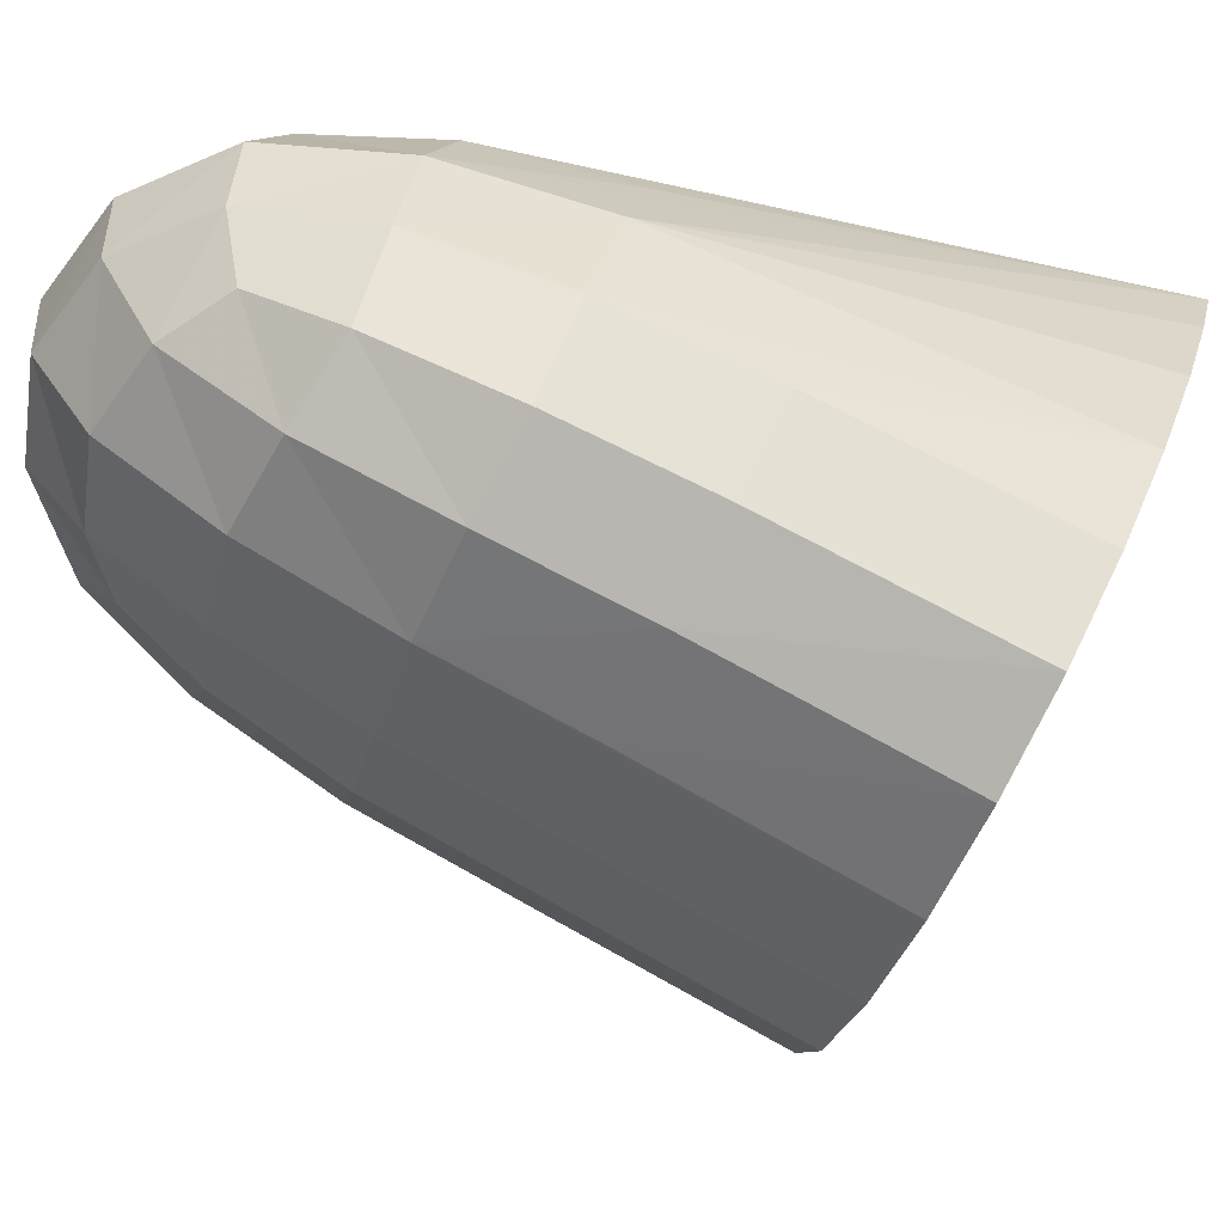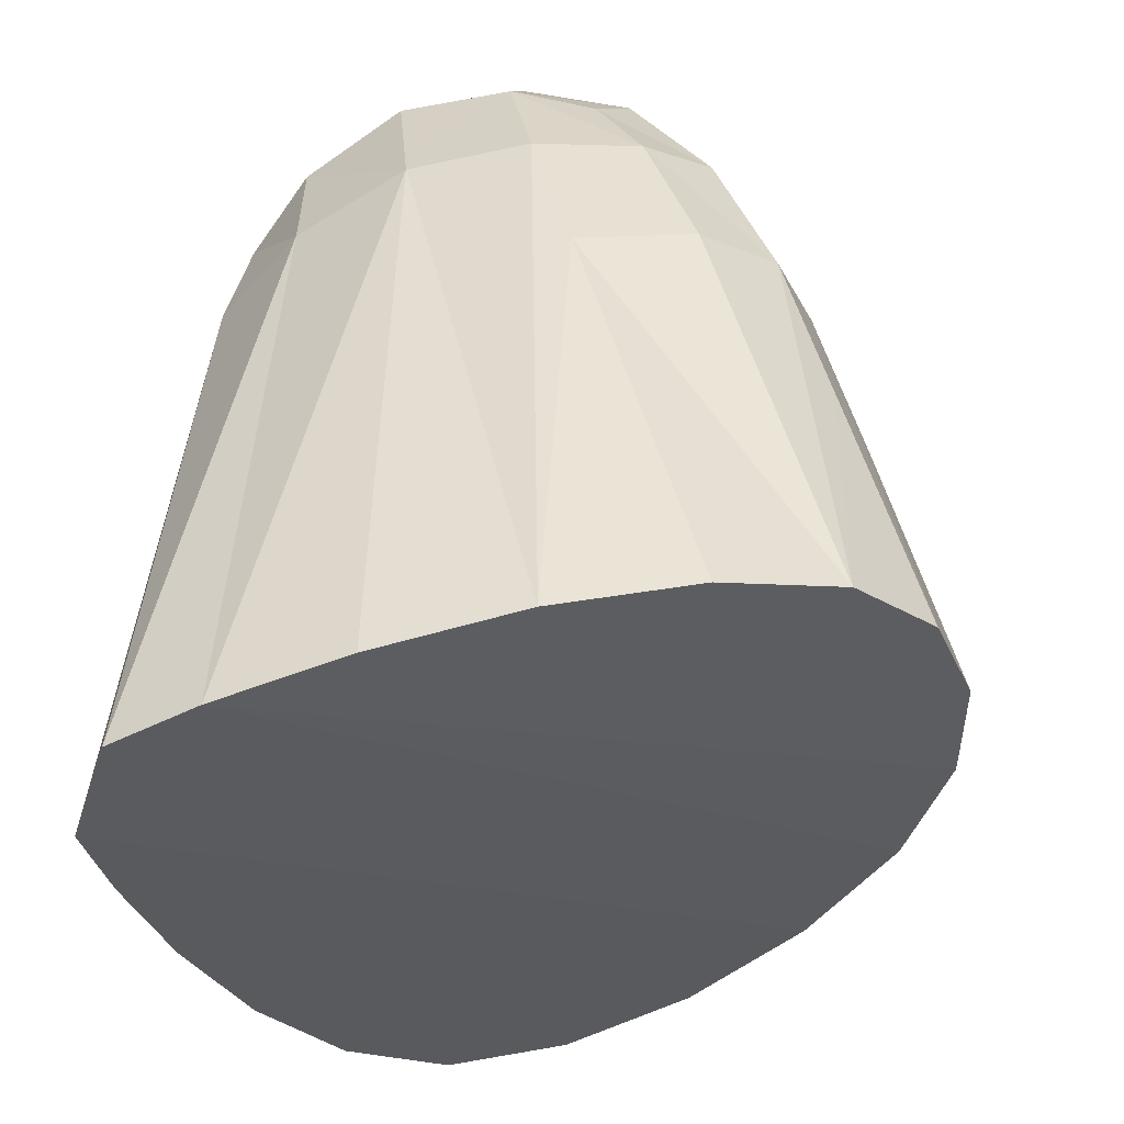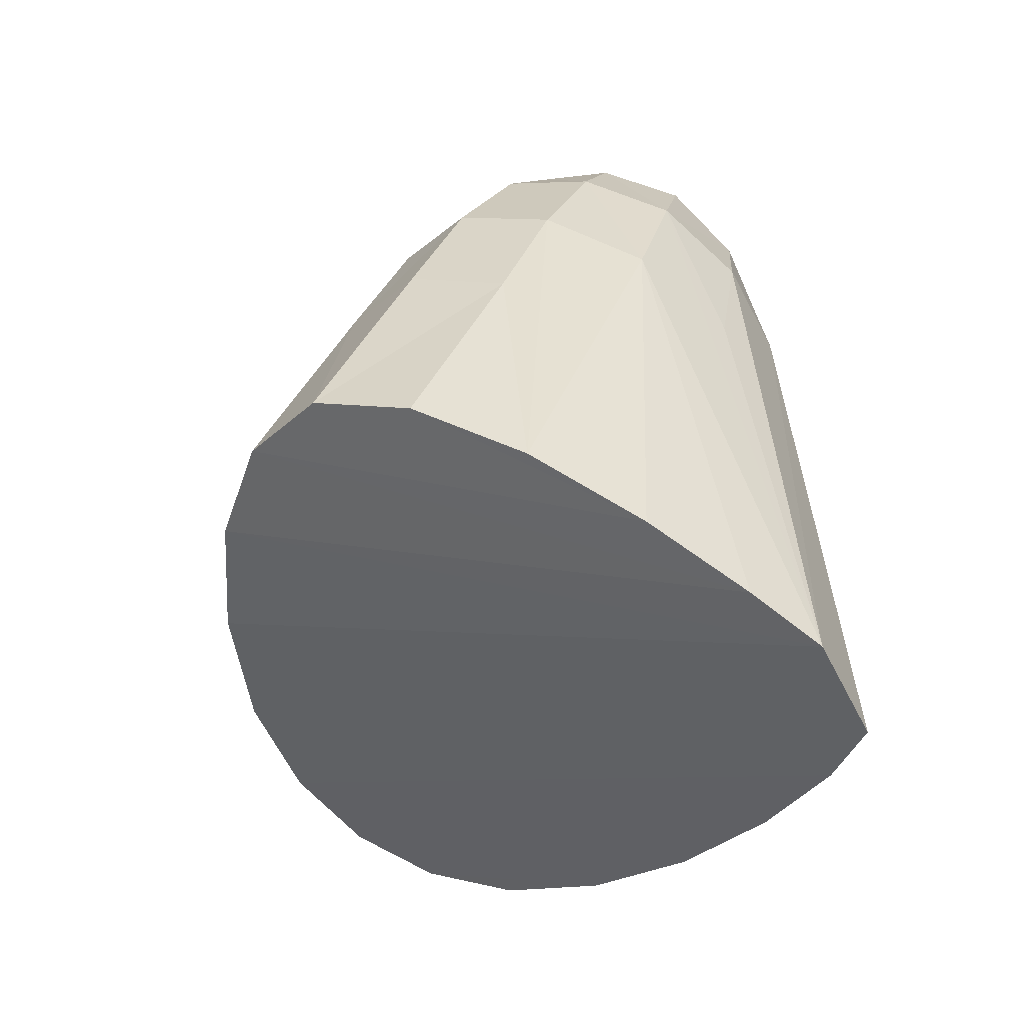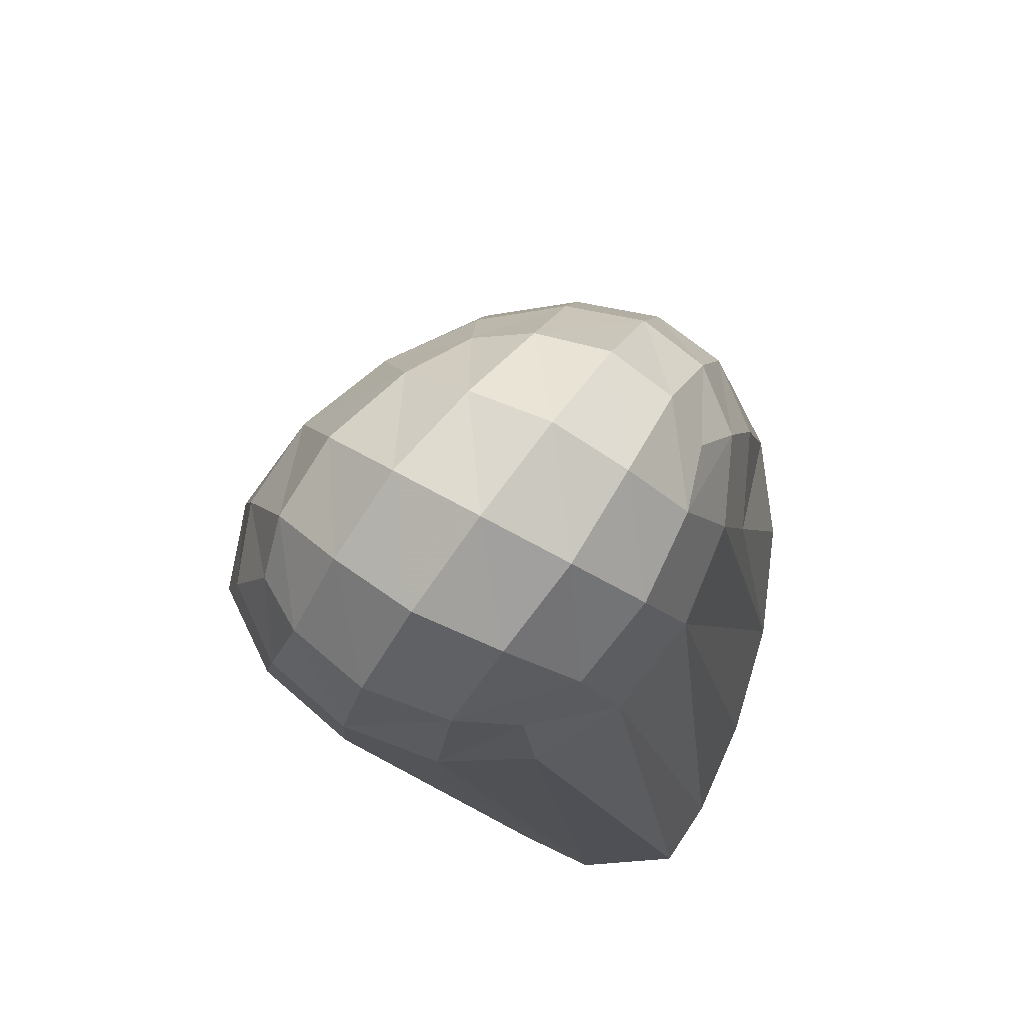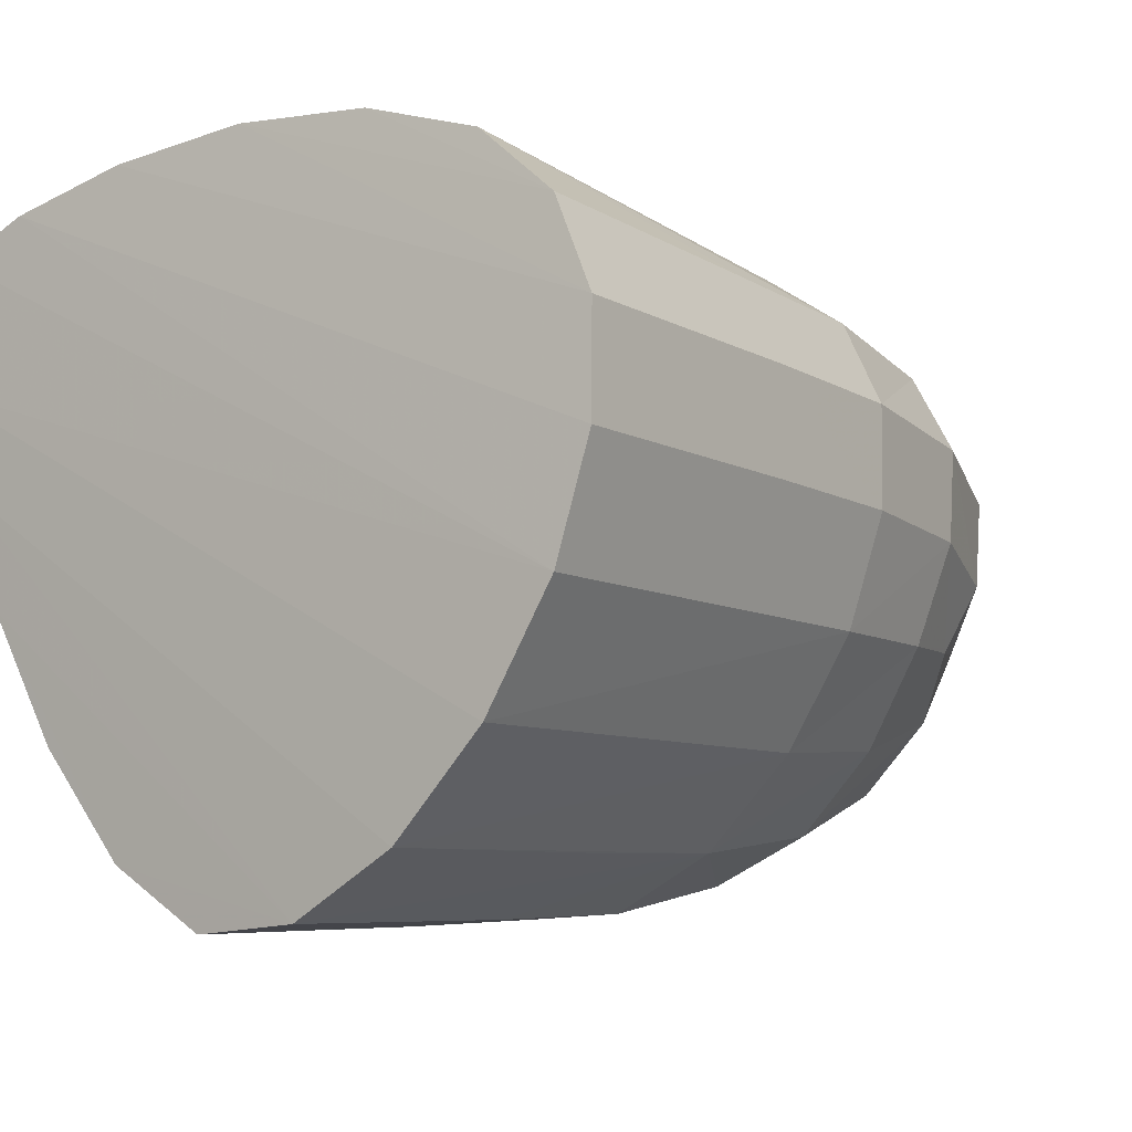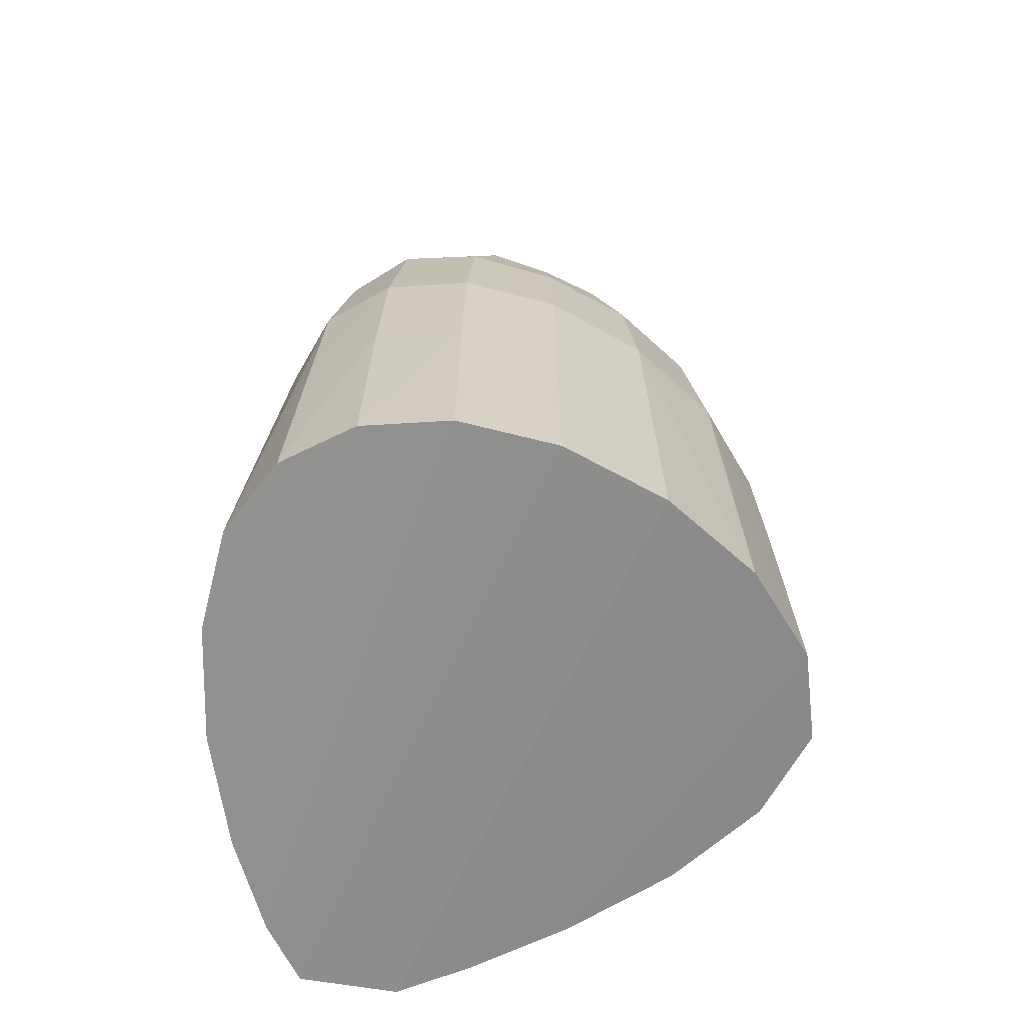
<metadata>
{"format":"obj","ext":"obj","renderer":"f3d","projection":"perspective","resolution":1024,"background":"white","views":[{"elev":-79.9,"azim":-93.7,"up":"+Z"},{"elev":48.1,"azim":11.8,"up":"+Z"},{"elev":-66.0,"azim":-136.2,"up":"+Y"},{"elev":65.5,"azim":-77.4,"up":"+Y"},{"elev":-11.9,"azim":61.6,"up":"+Z"},{"elev":-39.4,"azim":95.7,"up":"+Y"}]}
</metadata>
<code>
v -0.199 1.051 -0.6615
v -0.201 1.067 -0.6763
v -0.2142 1.041 -0.6709
v -0.217 1.056 -0.686
v -0.2255 1.043 -0.7128
v -0.2264 1.037 -0.6946
v -0.2154 1.063 -0.7043
v -0.1774 1.078 -0.6853
v -0.1808 1.071 -0.6695
v -0.1558 1.07 -0.6779
v -0.1599 1.064 -0.6645
v -0.1798 1.055 -0.6569
v -0.1823 1.061 -0.7292
v -0.1919 1.073 -0.7133
v -0.1659 1.063 -0.7176
v -0.1731 1.075 -0.7027
v -0.1537 1.067 -0.6939
v -0.2076 1.062 -0.7216
v -0.2169 1.043 -0.7288
v -0.1969 1.052 -0.7364
v -0.2049 0.892 -0.6835
v -0.1991 0.8975 -0.7063
v -0.1782 0.9125 -0.7504
v -0.1626 0.9208 -0.7626
v -0.1685 0.9056 -0.6354
v -0.1886 0.8956 -0.64
v -0.1223 0.9294 -0.6363
v -0.1028 0.9394 -0.6439
v -0.1433 0.9287 -0.7621
v -0.09115 0.9464 -0.7145
v -0.105 0.942 -0.735
v -0.08405 0.9488 -0.6937
v -0.08995 0.9457 -0.657
v -0.2081 0.8885 -0.6667
v -0.2019 0.8897 -0.6456
v -0.1978 0.9609 -0.745
v -0.2086 0.9902 -0.742
v -0.1826 0.9683 -0.7576
v -0.1937 0.9968 -0.7543
v -0.2217 0.9808 -0.6984
v -0.2254 1.015 -0.7185
v -0.2272 1.011 -0.698
v -0.2217 1.01 -0.6782
v -0.2021 1.023 -0.7471
v -0.216 1.018 -0.7362
v -0.1449 0.9831 -0.748
v -0.1268 1.022 -0.7107
v -0.1402 1.018 -0.7297
v -0.1642 0.9759 -0.7576
v -0.176 1.005 -0.7544
v -0.1704 1.04 -0.7394
v -0.1867 1.031 -0.7473
v -0.1413 1.045 -0.7088
v -0.154 1.043 -0.7258
v -0.1063 0.9957 -0.6729
v -0.1127 0.9928 -0.6573
v -0.1262 1.021 -0.6576
v -0.1389 1.015 -0.6478
v -0.1066 0.996 -0.6918
v -0.1203 1.024 -0.691
v -0.1367 1.051 -0.674
v -0.136 1.049 -0.6909
v -0.1528 1.039 -0.6514
v -0.1418 1.046 -0.6603
v -0.1587 1.006 -0.645
v -0.1917 1.026 -0.6531
v -0.1712 1.033 -0.6491
v -0.2092 1.017 -0.663
v -0.2218 1.03 -0.6809
v -0.1984 1.075 -0.6946
v -0.164 1.053 -0.657
v -0.1534 1.06 -0.7069
v -0.2059 1.04 -0.7382
v -0.1903 0.9045 -0.7302
v -0.1452 0.9175 -0.6336
v -0.1232 0.936 -0.752
v -0.08367 0.9487 -0.6741
v -0.2186 0.9849 -0.722
v -0.1575 1.012 -0.7452
v -0.1202 1.024 -0.6727
f 1 2 3
f 4 3 2
f 8 9 10
f 11 10 9
f 12 9 1
f 2 1 9
f 7 18 5
f 19 5 18
f 36 37 38
f 39 38 37
f 13 15 51
f 54 51 15
f 60 47 62
f 53 62 47
f 1 66 12
f 67 12 66
f 4 6 3
f 69 3 6
f 9 12 11
f 71 11 12
f 70 2 8
f 9 8 2
f 18 20 19
f 73 19 20
f 70 14 7
f 18 7 14
f 48 79 54
f 51 54 79
f 57 56 80
f 59 60 55
f 80 55 60
f 77 59 55
f 41 40 42
f 40 34 42
f 72 54 15
f 69 68 3
f 63 65 58
f 53 48 54
f 78 34 41
f 34 40 41
f 28 65 27
f 21 76 34
f 76 31 34
f 13 18 14
f 78 21 34
f 74 78 37
f 35 68 43
f 48 76 79
f 64 80 61
f 68 26 66
f 36 74 37
f 73 45 19
f 22 21 78
f 22 29 21
f 29 76 21
f 29 46 76
f 46 79 76
f 80 62 61
f 7 6 4
f 32 26 30
f 26 35 30
f 47 60 30
f 60 59 30
f 59 32 30
f 52 73 20
f 15 14 16
f 3 66 1
f 11 61 10
f 70 4 2
f 36 24 23
f 49 39 50
f 47 31 48
f 23 74 36
f 23 22 74
f 23 29 22
f 23 24 29
f 49 79 29
f 79 46 29
f 49 50 79
f 50 44 52
f 37 44 39
f 77 25 32
f 25 26 32
f 49 24 38
f 25 66 26
f 17 61 62
f 16 70 8
f 51 20 13
f 19 41 5
f 72 16 17
f 71 64 11
f 43 34 35
f 63 57 64
f 33 75 77
f 75 25 77
f 55 33 77
f 56 33 80
f 33 55 80
f 41 6 5
f 75 66 25
f 52 79 50
f 63 12 67
f 75 65 67
f 63 71 12
f 30 34 31
f 62 72 17
f 28 27 33
f 27 75 33
f 56 28 33
f 27 65 75
f 78 45 37
f 58 28 57
f 28 56 57
f 69 42 43
f 17 8 10
f 77 32 59
f 72 53 54
f 69 43 68
f 63 67 65
f 53 47 48
f 28 58 65
f 13 20 18
f 74 22 78
f 48 31 76
f 64 57 80
f 68 35 26
f 73 44 45
f 80 60 62
f 7 5 6
f 52 44 73
f 15 13 14
f 3 68 66
f 11 64 61
f 70 7 4
f 36 38 24
f 49 38 39
f 47 30 31
f 50 39 44
f 37 45 44
f 49 29 24
f 17 10 61
f 16 14 70
f 51 52 20
f 19 45 41
f 72 15 16
f 71 63 64
f 43 42 34
f 63 58 57
f 41 42 6
f 75 67 66
f 52 51 79
f 30 35 34
f 62 53 72
f 78 41 45
f 69 6 42
f 17 16 8

</code>
